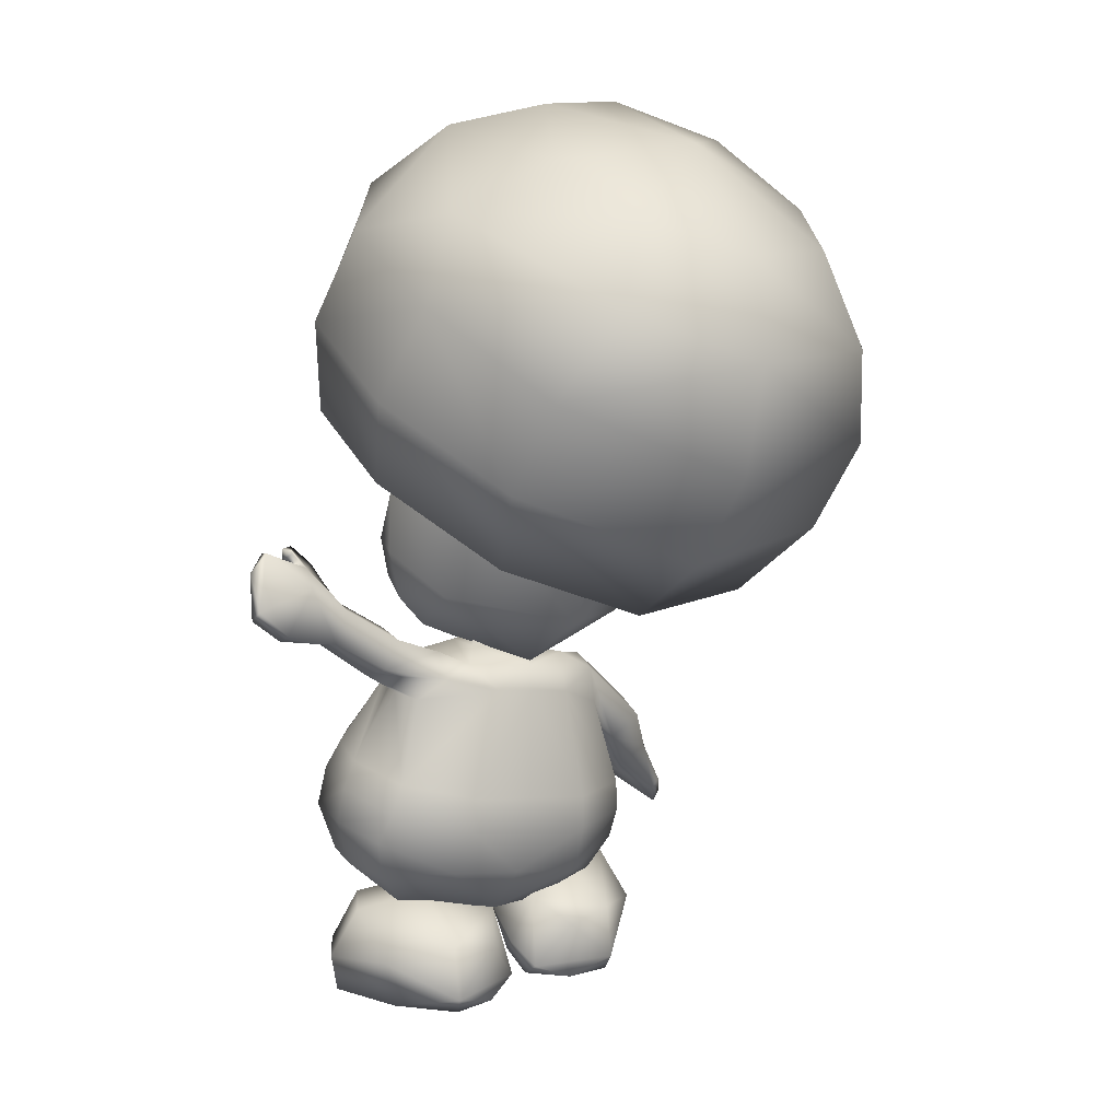
<metadata>
{"format":"obj","ext":"obj","renderer":"f3d","projection":"perspective","resolution":1024,"background":"white","views":[{"elev":14.5,"azim":144.5,"up":"+Y"}]}
</metadata>
<code>
g Toad_B_Bye_001
v -0.4896 1.366 -0.1018
v -0.4899 1.294 0.191
v -0.3519 1.229 0.205
v -0.07249 1.247 -0.1352
v -0.6058 1.444 0.1828
v -0.08205 1.218 0.2299
v -0.2239 1.288 0.4569
v -0.428 1.349 0.4459
v 0.1608 1.339 0.2273
v 0.2555 1.525 -0.06981
v 0.2611 1.454 0.2236
v 0.3057 1.639 0.2223
v 0.2944 1.862 0.2226
v 0.2283 1.901 -0.2042
v -0.0002271 1.336 0.4665
v -0.1501 1.461 0.6056
v 0.1614 1.475 0.4712
v 0.1931 1.628 0.4662
v 0.04726 1.594 0.5729
v 0.06167 1.761 0.5608
v -0.2024 1.701 0.6294
v 0.1598 1.781 0.4489
v 0.09938 2.004 0.4304
v -0.005347 1.984 0.4958
v 0.2053 2.097 0.2102
v -0.3031 2.217 0.4072
v -0.2499 1.935 0.5707
v -0.4861 1.881 0.4751
v -0.5841 1.858 0.4011
v -0.4614 1.649 0.5383
v -0.3812 1.503 0.5545
v -0.5203 1.477 0.4632
v -0.5509 1.63 0.4459
v -0.6866 1.653 0.1802
v -0.7004 1.903 0.171
v -0.6074 1.723 -0.2401
v -0.104 1.441 -0.3689
v -0.1624 1.734 -0.4664
v -0.104 1.441 -0.3689
v -0.1624 1.734 -0.4664
v 0.1532 1.157 0.3824
v 0.2239 1.005 0.4564
v -0.05599 0.9671 0.5189
v -0.08185 1.136 0.4186
v -0.09553 1.256 0.2791
v 0.06508 1.28 0.1711
v 0.06241 1.282 0.04631
v 0.05098 1.346 0.04629
v -0.08197 1.255 -0.07239
v 0.5417 0.6674 0.3808
v 0.4863 0.4823 0.3574
v 0.3264 0.448 0.5244
v 0.55 0.5051 0.151
v 0.5949 0.6758 0.1452
v 0.34 0.3307 0.3254
v 0.0759 0.2602 0.3873
v 0.04478 0.3953 0.5509
v 0.09009 0.2504 0.09539
v 0.4035 0.3535 0.03336
v 0.08853 0.3144 -0.1361
v 0.5769 0.8059 0.123
v 0.5235 0.8189 0.3463
v 0.3112 0.6281 0.575
v 0.01237 0.5616 0.6142
v 0.3051 0.8109 0.5121
v -0.0228 0.7642 0.5907
v 0.2239 1.005 0.4564
v -0.05599 0.9671 0.5189
v -0.2345 0.3478 0.5004
v -0.1902 0.236 0.3028
v -0.382 0.3272 0.3204
v -0.2334 0.2398 0.006194
v -0.2001 0.4358 -0.2476
v -0.3824 0.3425 -0.06928
v -0.4607 0.4641 -0.1068
v -0.4655 0.5848 -0.1486
v -0.205 0.6085 -0.2865
v 0.06341 0.4816 -0.2433
v 0.03435 0.6512 -0.2763
v 0.2737 0.694 -0.2661
v 0.3256 0.5297 -0.2252
v 0.514 0.7597 -0.1068
v 0.5478 0.6443 -0.06381
v 0.5949 0.6758 0.1452
v 0.5769 0.8059 0.123
v 0.5135 0.5026 -0.03107
v 0.55 0.5051 0.151
v -0.5329 0.4744 0.0971
v -0.5593 0.603 0.07457
v -0.4324 0.3297 0.1091
v -0.4324 0.3297 0.1091
v -0.4997 0.4814 0.3364
v -0.5329 0.4744 0.0971
v -0.5593 0.603 0.07457
v -0.5322 0.6303 0.3013
v -0.2867 0.5213 0.5495
v -0.339 0.6959 0.4846
v -0.3257 0.9071 0.4329
v 0.607 1.529 0.09296
v 0.6567 1.444 0.1192
v 0.4769 1.301 0.1227
v 0.4186 1.401 0.0905
v 0.6199 1.517 -0.01521
v 0.4336 1.388 -0.03847
v 0.493 1.291 -0.0576
v 0.6845 1.412 -0.03553
v 0.5126 1.247 0.06694
v 0.6919 1.39 0.07123
v 0.6567 1.444 0.1192
v 0.4769 1.301 0.1227
v 0.2118 1.286 0.04345
v 0.2388 1.207 -0.05247
v 0.2604 1.264 0.1167
v 0.3396 1.214 0.1361
v 0.3816 1.156 0.07754
v 0.3409 1.14 -0.01543
v 0.3816 1.156 0.07754
v 0.7238 1.669 0.09073
v 0.607 1.529 0.09296
v 0.6199 1.517 -0.01521
v 0.7657 1.623 -0.0212
v 0.6845 1.412 -0.03553
v 0.8741 1.473 -0.03243
v 0.8864 1.449 0.005796
v 0.6919 1.39 0.07123
v 0.6773 1.669 0.1483
v 0.7414 1.736 0.1699
v 0.7616 1.72 0.1265
v 0.7781 1.733 0.1649
v 0.7902 1.693 0.1517
v 0.7502 1.632 0.1394
v 0.8838 1.738 0.1236
v 0.897 1.754 0.06254
v 0.7238 1.669 0.09073
v 0.7657 1.623 -0.0212
v 0.973 1.574 -0.0195
v 0.8741 1.473 -0.03243
v 0.983 1.533 0.02108
v 0.8864 1.449 0.005796
v 0.8838 1.738 0.1236
v 0.897 1.754 0.06254
v 0.9684 1.695 0.05207
v 0.8838 1.738 0.1236
v 0.973 1.574 -0.0195
v 0.983 1.533 0.02108
v 0.7948 1.519 0.09215
v 0.8838 1.738 0.1236
v 0.983 1.533 0.02108
v 0.7502 1.632 0.1394
v 0.607 1.529 0.09296
v 0.7902 1.693 0.1517
v 0.7649 1.708 0.1899
v 0.7781 1.733 0.1649
v 0.7414 1.736 0.1699
v 0.6773 1.669 0.1483
v 0.6567 1.444 0.1192
v 0.6919 1.39 0.07123
v 0.8864 1.449 0.005796
v 0.9684 1.695 0.05207
v -0.07441 1.23 -0.1348
v -0.05763 1.141 -0.1722
v 0.08611 1.167 -0.166
v 0.1297 1.243 -0.03992
v 0.2388 1.207 -0.05247
v 0.3409 1.14 -0.01543
v 0.4715 0.8669 -0.107
v 0.2442 0.8069 -0.2479
v 0.3816 1.156 0.07754
v 0.5339 0.9073 0.1212
v 0.3396 1.214 0.1361
v 0.01312 0.7657 -0.2578
v 0.3206 1.167 0.2434
v 0.2604 1.264 0.1167
v 0.1813 1.243 0.239
v 0.2341 1.158 0.3357
v 0.2118 1.286 0.04345
v 0.4762 0.9167 0.3194
v 0.3626 0.9136 0.4504
v 0.5235 0.8189 0.3463
v 0.4762 0.9167 0.3194
v 0.5339 0.9073 0.1212
v 0.5769 0.8059 0.123
v 0.3051 0.8109 0.5121
v 0.3626 0.9136 0.4504
v 0.2239 1.005 0.4564
v 0.514 0.7597 -0.1068
v 0.4715 0.8669 -0.107
v 0.2442 0.8069 -0.2479
v 0.2737 0.694 -0.2661
v 0.01312 0.7657 -0.2578
v 0.03435 0.6512 -0.2763
v 0.2341 1.158 0.3357
v 0.1532 1.157 0.3824
v 0.1813 1.243 0.239
v 0.06508 1.28 0.1711
v 0.1297 1.243 -0.03992
v 0.06241 1.282 0.04631
v -0.07441 1.23 -0.1348
v -0.08197 1.255 -0.07239
v -0.306 1.075 0.3628
v -0.08185 1.136 0.4186
v -0.05599 0.9671 0.5189
v -0.3257 0.9071 0.4329
v -0.09553 1.256 0.2791
v -0.2719 1.18 0.2318
v -0.2339 1.227 0.03365
v -0.2451 1.289 0.03364
v -0.08197 1.255 -0.07239
v -0.6301 0.7717 0.1802
v -0.5031 0.9348 0.08459
v -0.4594 0.8616 -0.000315
v -0.5939 0.7099 0.1075
v -0.7189 0.8042 0.1249
v -0.6091 0.9739 0.01924
v -0.609 0.9214 -0.08362
v -0.7183 0.7469 0.01324
v -0.4972 0.8487 -0.07619
v -0.6251 0.6942 0.03487
v -0.5939 0.7099 0.1075
v -0.4594 0.8616 -0.000315
v -0.4328 1.166 0.06515
v -0.3971 1.144 -0.06873
v -0.4382 1.086 0.1173
v -0.4449 0.991 0.09711
v -0.43 0.9529 0.00489
v -0.4023 1.014 -0.08409
v -0.43 0.9529 0.00489
v -0.7366 0.6763 0.2929
v -0.7189 0.8042 0.1249
v -0.6301 0.7717 0.1802
v -0.8262 0.6817 0.2017
v -0.7183 0.7469 0.01324
v -0.8178 0.5779 0.04817
v -0.7818 0.5492 0.04017
v -0.6251 0.6942 0.03487
v -0.6708 0.6944 0.3216
v -0.7067 0.6319 0.3839
v -0.7435 0.6305 0.349
v -0.7243 0.6005 0.3746
v -0.7236 0.5923 0.3316
v -0.6927 0.6295 0.2764
v -0.8031 0.5222 0.3507
v -0.8651 0.5368 0.3397
v -0.8262 0.6817 0.2017
v -0.7366 0.6763 0.2929
v -0.8889 0.4898 0.1339
v -0.8178 0.5779 0.04817
v -0.8431 0.461 0.1121
v -0.7818 0.5492 0.04017
v -0.8031 0.5222 0.3507
v -0.8651 0.5368 0.3397
v -0.8031 0.5222 0.3507
v -0.8782 0.4724 0.2731
v -0.8889 0.4898 0.1339
v -0.8431 0.461 0.1121
v -0.703 0.6011 0.1495
v -0.8431 0.461 0.1121
v -0.8031 0.5222 0.3507
v -0.6927 0.6295 0.2764
v -0.6301 0.7717 0.1802
v -0.7236 0.5923 0.3316
v -0.6884 0.6004 0.3638
v -0.7243 0.6005 0.3746
v -0.7067 0.6319 0.3839
v -0.6708 0.6944 0.3216
v -0.5939 0.7099 0.1075
v -0.6251 0.6942 0.03487
v -0.7818 0.5492 0.04017
v -0.8782 0.4724 0.2731
v -0.07441 1.23 -0.1348
v -0.2956 1.213 -0.01393
v -0.2014 1.116 -0.1783
v -0.05763 1.141 -0.1722
v -0.3971 1.144 -0.06873
v -0.4023 1.014 -0.08409
v -0.4628 0.7 -0.1468
v -0.218 0.7244 -0.2677
v -0.43 0.9529 0.00489
v -0.5539 0.713 0.07479
v -0.4449 0.991 0.09711
v 0.01312 0.7657 -0.2578
v -0.4346 1.027 0.2111
v -0.4382 1.086 0.1173
v -0.3502 1.148 0.2164
v -0.3781 1.049 0.3096
v -0.4328 1.166 0.06515
v -0.5196 0.7389 0.2769
v -0.4231 0.7732 0.4168
v -0.5322 0.6303 0.3013
v -0.5593 0.603 0.07457
v -0.5539 0.713 0.07479
v -0.5196 0.7389 0.2769
v -0.339 0.6959 0.4846
v -0.4231 0.7732 0.4168
v -0.3257 0.9071 0.4329
v -0.4655 0.5848 -0.1486
v -0.4628 0.7 -0.1468
v -0.218 0.7244 -0.2677
v -0.205 0.6085 -0.2865
v 0.01312 0.7657 -0.2578
v 0.03435 0.6512 -0.2763
v -0.3781 1.049 0.3096
v -0.306 1.075 0.3628
v -0.3502 1.148 0.2164
v -0.2719 1.18 0.2318
v -0.2956 1.213 -0.01393
v -0.2339 1.227 0.03365
v -0.07441 1.23 -0.1348
v -0.08197 1.255 -0.07239
v -0.06047 2.301 0.7407
v 0.2943 2.279 0.5609
v -0.1906 1.807 -0.1265
v -0.3265 2.263 0.767
v 0.5495 2.184 0.2709
v 0.6078 2.014 -0.1987
v 0.3654 1.754 -0.5957
v -0.1096 1.552 -0.7449
v -0.5817 2.189 0.7183
v -0.8827 2.028 0.5103
v -0.6382 1.54 -0.6388
v -0.9972 1.671 -0.2676
v -1.052 1.842 0.2022
v -0.4548 3.135 -0.588
v 0.004402 2.94 -0.871
v 0.09507 3.1 -0.528
v -0.1136 3.26 -0.1856
v -0.5013 3.247 -0.06214
v -0.3654 2.801 -1.009
v -0.8489 3.103 -0.2171
v -0.9455 2.878 -0.5727
v -0.7696 2.775 -0.9042
v 0.4315 2.941 -0.4245
v 0.1793 2.666 -1.029
v -0.2878 2.47 -1.169
v 0.0981 3.18 0.1076
v -0.4995 3.164 0.307
v -0.8058 2.456 -1.071
v -1.197 2.593 -0.4943
v -1.035 2.938 0.059
v 0.3195 2.635 0.5171
v 0.2943 2.279 0.5609
v -0.06047 2.301 0.7407
v -0.09307 2.661 0.7286
v -0.3265 2.263 0.767
v -0.402 2.617 0.7596
v 0.263 2.966 0.3699
v -0.1541 2.992 0.584
v -0.4664 2.948 0.6155
v -0.4995 3.164 0.307
v 0.0981 3.18 0.1076
v -0.6982 2.532 0.7026
v -0.5817 2.189 0.7183
v -1.047 2.343 0.4585
v -0.8827 2.028 0.5103
v -1.119 2.67 0.3106
v -0.766 2.861 0.5578
v -1.035 2.938 0.059
v -0.1096 1.552 -0.7449
v 0.4446 2.052 -0.779
v -0.1474 1.783 -1.015
v -0.2087 2.103 -1.181
v 0.385 2.374 -0.9413
v -0.2878 2.47 -1.169
v 0.1793 2.666 -1.029
v 0.3654 1.754 -0.5957
v -0.8171 1.783 -0.8332
v -0.8823 2.104 -0.9941
v -0.8058 2.456 -1.071
v -0.6382 1.54 -0.6388
v -0.6382 1.54 -0.6388
v -0.8171 1.783 -0.8332
v -1.185 1.924 -0.4353
v -0.8823 2.104 -0.9941
v -1.214 2.262 -0.5752
v -1.245 2.125 0.09661
v -0.9972 1.671 -0.2676
v -1.052 1.842 0.2022
v -1.295 2.455 -0.05466
v -0.8058 2.456 -1.071
v -1.197 2.593 -0.4943
v -1.035 2.938 0.059
v -1.174 2.603 0.1962
v -1.127 2.256 0.3137
v -0.8827 2.028 0.5103
v -1.127 2.256 0.3137
v -1.047 2.343 0.4585
v -0.8827 2.028 0.5103
v -1.174 2.603 0.1962
v -1.119 2.67 0.3106
v -1.035 2.938 0.059
v 0.3654 1.754 -0.5957
v 0.6872 2.324 -0.3549
v 0.4446 2.052 -0.779
v 0.5867 2.647 -0.4979
v 0.385 2.374 -0.9413
v 0.6166 2.523 0.1765
v 0.6078 2.014 -0.1987
v 0.5495 2.184 0.2709
v 0.2943 2.279 0.5609
v 0.4817 2.574 0.3312
v 0.5399 2.847 0.02409
v 0.1793 2.666 -1.029
v 0.4315 2.941 -0.4245
v 0.0981 3.18 0.1076
v 0.3886 2.912 0.2131
v 0.3886 2.912 0.2131
v 0.263 2.966 0.3699
v 0.0981 3.18 0.1076
v 0.3195 2.635 0.5171
v 0.4817 2.574 0.3312
v 0.2943 2.279 0.5609
v 0.05371 0.05579 -0.1915
v 0.1787 0.2164 -0.2549
v 0.09071 0.3116 -0.1202
v 0.344 0.05579 -0.2778
v 0.3463 0.2498 -0.2487
v 0.02502 0.1219 -0.07118
v 0.5545 0.1934 -0.09833
v 0.4967 -1.55e-06 -0.07217
v 0.1806 -1.55e-06 -0.2399
v 0.06078 -1.55e-06 -0.1131
v 0.3369 -1.55e-06 -0.2525
v 0.6232 0.1426 0.1691
v 0.5945 -1.55e-06 0.1783
v 0.4976 0.1144 0.3785
v 0.4456 0.3272 0.2717
v 0.2588 0.1426 0.353
v 0.2382 0.3384 0.2487
v 0.4761 -1.55e-06 0.335
v 0.2828 -1.55e-06 0.3356
v 0.1304 -1.55e-06 0.1127
v 0.07896 0.1934 0.1416
v 0.3095 0.3857 0.008206
v 0.5521 0.3384 0.0903
v 0.1304 -1.55e-06 0.1127
v 0.2828 -1.55e-06 0.3356
v 0.4967 -1.55e-06 -0.07217
v 0.5945 -1.55e-06 0.1783
v 0.3369 -1.55e-06 -0.2525
v 0.06078 -1.55e-06 -0.1131
v 0.4761 -1.55e-06 0.335
v 0.1806 -1.55e-06 -0.2399
v -0.09071 0.3116 -0.1202
v -0.05371 0.05579 -0.1915
v -0.02502 0.1219 -0.07118
v -0.1787 0.2164 -0.2549
v -0.344 0.05579 -0.2778
v -0.3463 0.2498 -0.2487
v -0.5545 0.1934 -0.09833
v -0.1806 -1.55e-06 -0.2399
v -0.06079 -1.55e-06 -0.1131
v -0.3369 -1.55e-06 -0.2525
v -0.4967 -1.55e-06 -0.07217
v -0.6232 0.1426 0.1691
v -0.5945 -1.55e-06 0.1783
v -0.4976 0.1144 0.3785
v -0.4456 0.3272 0.2717
v -0.2588 0.1426 0.353
v -0.2382 0.3384 0.2487
v -0.4761 -1.55e-06 0.335
v -0.2828 -1.55e-06 0.3356
v -0.1304 -1.55e-06 0.1127
v -0.07896 0.1934 0.1416
v -0.3095 0.3857 0.008206
v -0.5521 0.3384 0.0903
v -0.1304 -1.55e-06 0.1127
v -0.4967 -1.55e-06 -0.07217
v -0.2828 -1.55e-06 0.3356
v -0.5945 -1.55e-06 0.1783
v -0.3369 -1.55e-06 -0.2525
v -0.06079 -1.55e-06 -0.1131
v -0.4761 -1.55e-06 0.335
v -0.1806 -1.55e-06 -0.2399
g Toad_B_Bye_001_0
f 3 2 1
f 4 3 1
f 2 5 1
f 6 3 4
f 6 7 3
f 8 2 3
f 7 8 3
f 5 2 8
f 4 9 6
f 9 4 10
f 11 9 10
f 10 12 11
f 12 10 13
f 10 14 13
f 7 6 15
f 6 9 15
f 16 7 15
f 8 7 16
f 9 11 17
f 15 9 17
f 17 11 12
f 15 17 16
f 18 17 12
f 12 13 18
f 19 17 18
f 17 19 16
f 20 19 18
f 20 21 19
f 21 16 19
f 22 20 18
f 13 22 18
f 22 23 20
f 23 22 13
f 23 24 20
f 21 20 24
f 25 23 13
f 13 14 25
f 26 23 25
f 24 23 26
f 27 21 24
f 27 24 26
f 27 28 21
f 28 27 26
f 29 28 26
f 28 30 21
f 28 29 30
f 30 31 21
f 31 16 21
f 31 30 32
f 30 33 32
f 29 33 30
f 33 29 34
f 32 33 34
f 29 35 34
f 35 29 26
f 35 36 34
f 36 1 34
f 1 5 34
f 32 34 5
f 1 36 37
f 1 37 4
f 36 38 37
f 32 5 8
f 32 8 31
f 31 8 16
f 39 10 4
f 10 39 14
f 39 40 14
f 43 42 41
f 44 43 41
f 44 41 45
f 41 46 45
f 45 46 47
f 47 48 45
f 47 49 48
f 52 51 50
f 50 51 53
f 54 50 53
f 51 52 55
f 53 51 55
f 56 55 52
f 57 56 52
f 56 58 55
f 58 59 55
f 59 53 55
f 58 60 59
f 50 54 61
f 62 50 61
f 63 50 62
f 52 50 63
f 64 52 63
f 64 57 52
f 64 63 65
f 65 63 62
f 66 64 65
f 66 65 67
f 68 66 67
f 69 57 64
f 56 57 69
f 70 56 69
f 58 56 70
f 69 71 70
f 72 58 70
f 60 58 72
f 73 60 72
f 74 73 72
f 74 75 73
f 73 75 76
f 77 73 76
f 78 73 77
f 79 78 77
f 78 79 80
f 81 78 80
f 81 80 82
f 83 81 82
f 84 83 82
f 85 84 82
f 83 84 86
f 83 86 81
f 81 86 59
f 84 87 86
f 86 87 59
f 60 78 81
f 60 81 59
f 75 88 76
f 88 89 76
f 78 60 73
f 88 75 74
f 90 88 74
f 90 74 72
f 91 72 70
f 71 91 70
f 71 92 91
f 92 93 91
f 93 92 94
f 92 95 94
f 92 96 95
f 92 69 96
f 92 71 69
f 96 97 95
f 96 64 97
f 69 64 96
f 64 66 97
f 97 66 98
f 66 68 98
f 101 100 99
f 102 101 99
f 99 103 102
f 103 104 102
f 104 103 105
f 103 106 105
f 105 106 107
f 106 108 107
f 108 109 107
f 109 110 107
f 111 104 105
f 112 111 105
f 105 107 112
f 113 102 104
f 111 113 104
f 113 114 102
f 110 115 107
f 115 116 107
f 107 116 112
f 117 101 102
f 114 117 102
f 120 119 118
f 121 120 118
f 122 120 121
f 123 122 121
f 122 123 124
f 125 122 124
f 119 126 118
f 126 127 118
f 127 128 118
f 127 129 128
f 128 129 130
f 118 128 130
f 131 118 130
f 131 132 118
f 135 134 133
f 133 136 135
f 137 135 136
f 137 136 138
f 139 137 138
f 134 140 133
f 143 142 141
f 144 141 142
f 145 144 142
f 148 147 146
f 147 149 146
f 149 150 146
f 149 151 150
f 151 152 150
f 152 151 153
f 152 153 154
f 150 152 154
f 155 150 154
f 150 156 146
f 157 146 156
f 146 157 158
f 146 158 148
f 159 147 148
f 162 161 160
f 163 162 160
f 163 164 162
f 164 165 162
f 165 166 162
f 167 162 166
f 161 162 167
f 166 165 168
f 169 166 168
f 170 169 168
f 171 161 167
f 169 170 172
f 172 170 173
f 174 172 173
f 174 175 172
f 176 174 173
f 174 176 163
f 176 164 163
f 177 169 172
f 177 172 175
f 178 177 175
f 181 180 179
f 182 181 179
f 179 180 183
f 180 184 183
f 185 183 184
f 181 182 186
f 187 181 186
f 187 186 188
f 186 189 188
f 190 188 189
f 191 190 189
f 184 192 185
f 192 193 185
f 193 192 194
f 193 194 195
f 195 194 196
f 197 195 196
f 196 198 197
f 198 199 197
f 202 201 200
f 203 202 200
f 200 201 204
f 205 200 204
f 205 204 206
f 207 206 204
f 208 206 207
f 211 210 209
f 212 211 209
f 213 209 210
f 214 213 210
f 213 214 215
f 216 213 215
f 216 215 217
f 218 216 217
f 219 218 217
f 220 219 217
f 214 221 215
f 221 222 215
f 217 215 222
f 223 221 214
f 210 223 214
f 224 223 210
f 225 220 217
f 226 225 217
f 226 217 222
f 227 224 210
f 211 227 210
f 230 229 228
f 229 231 228
f 229 232 231
f 232 233 231
f 233 232 234
f 232 235 234
f 236 230 228
f 237 236 228
f 238 237 228
f 239 237 238
f 239 238 240
f 238 228 240
f 228 241 240
f 242 241 228
f 245 244 243
f 246 243 244
f 244 247 246
f 246 247 248
f 247 249 248
f 250 245 243
f 253 252 251
f 251 254 253
f 254 255 253
f 258 257 256
f 259 258 256
f 260 259 256
f 261 259 260
f 262 261 260
f 261 262 263
f 263 262 264
f 262 260 264
f 260 265 264
f 266 260 256
f 256 267 266
f 267 256 268
f 268 256 257
f 258 269 257
f 272 271 270
f 273 272 270
f 274 271 272
f 275 274 272
f 276 275 272
f 272 277 276
f 272 273 277
f 275 276 278
f 276 279 278
f 279 280 278
f 273 281 277
f 280 279 282
f 280 282 283
f 282 284 283
f 285 284 282
f 284 286 283
f 286 284 271
f 274 286 271
f 279 287 282
f 282 287 285
f 287 288 285
f 291 290 289
f 292 291 289
f 292 289 293
f 294 292 293
f 293 295 294
f 290 291 296
f 291 297 296
f 296 297 298
f 299 296 298
f 298 300 299
f 300 301 299
f 302 294 295
f 303 302 295
f 302 303 304
f 304 303 305
f 304 305 306
f 305 307 306
f 308 306 307
f 309 308 307
f 312 311 310
f 310 313 312
f 312 314 311
f 315 314 312
f 316 315 312
f 312 317 316
f 313 318 312
f 319 312 318
f 317 312 320
f 321 320 312
f 322 321 312
f 322 312 319
f 325 324 323
f 323 326 325
f 326 323 327
f 324 328 323
f 323 329 327
f 329 323 330
f 331 330 323
f 328 331 323
f 325 332 324
f 332 333 324
f 324 333 328
f 333 334 328
f 335 332 325
f 326 335 325
f 326 327 335
f 327 336 335
f 334 337 328
f 337 331 328
f 338 330 331
f 337 338 331
f 339 329 330
f 338 339 330
f 327 329 339
f 336 327 339
f 342 341 340
f 343 342 340
f 344 342 343
f 345 344 343
f 343 340 346
f 347 343 346
f 345 343 347
f 348 345 347
f 348 347 349
f 347 350 349
f 347 346 350
f 344 345 351
f 352 344 351
f 352 351 353
f 354 352 353
f 353 351 355
f 351 356 355
f 345 348 356
f 351 345 356
f 356 348 349
f 357 356 349
f 355 356 357
f 360 359 358
f 360 361 359
f 361 362 359
f 362 361 363
f 364 362 363
f 359 365 358
f 366 360 358
f 361 360 366
f 367 361 366
f 361 367 363
f 367 368 363
f 369 366 358
f 372 371 370
f 371 372 373
f 372 374 373
f 372 375 374
f 375 372 376
f 376 372 370
f 377 375 376
f 375 378 374
f 373 374 379
f 379 374 380
f 374 378 380
f 378 381 380
f 382 381 378
f 383 382 378
f 375 383 378
f 384 383 375
f 377 384 375
f 387 386 385
f 385 386 388
f 386 389 388
f 388 389 390
f 393 392 391
f 394 392 393
f 395 394 393
f 396 392 394
f 392 396 397
f 392 397 391
f 396 398 397
f 399 398 396
f 400 399 396
f 401 396 394
f 400 396 401
f 394 395 402
f 394 402 403
f 401 394 403
f 404 401 403
f 404 405 401
f 405 400 401
f 408 407 406
f 407 409 406
f 406 409 410
f 410 409 411
f 414 413 412
f 415 412 413
f 413 416 415
f 413 414 416
f 414 412 417
f 415 416 418
f 418 419 415
f 420 412 415
f 412 420 421
f 417 412 421
f 415 422 420
f 415 419 422
f 423 419 418
f 423 424 419
f 423 425 424
f 423 426 425
f 425 426 427
f 427 426 428
f 424 425 429
f 425 427 430
f 430 429 425
f 427 431 430
f 417 421 431
f 432 431 427
f 417 431 432
f 432 427 428
f 428 426 433
f 433 426 434
f 434 426 423
f 433 434 416
f 414 428 433
f 414 433 416
f 432 428 414
f 414 417 432
f 434 418 416
f 434 423 418
f 437 436 435
f 437 438 436
f 439 437 435
f 439 435 440
f 438 441 436
f 440 442 439
f 445 444 443
f 443 444 446
f 444 447 446
f 448 446 447
f 443 446 448
f 448 447 449
f 444 450 447
f 450 444 451
f 444 445 451
f 452 447 450
f 453 447 452
f 449 447 453
f 449 453 454
f 455 454 453
f 456 454 455
f 456 457 454
f 456 458 457
f 457 458 459
f 456 455 460
f 458 456 461
f 460 461 456
f 462 458 461
f 463 458 462
f 458 463 459
f 463 462 445
f 451 445 462
f 457 459 464
f 457 464 465
f 457 465 454
f 465 464 448
f 459 443 464
f 464 443 448
f 445 443 463
f 459 463 443
f 449 465 448
f 454 465 449
f 468 467 466
f 469 467 468
f 467 470 466
f 466 470 471
f 472 469 468
f 473 471 470

</code>
